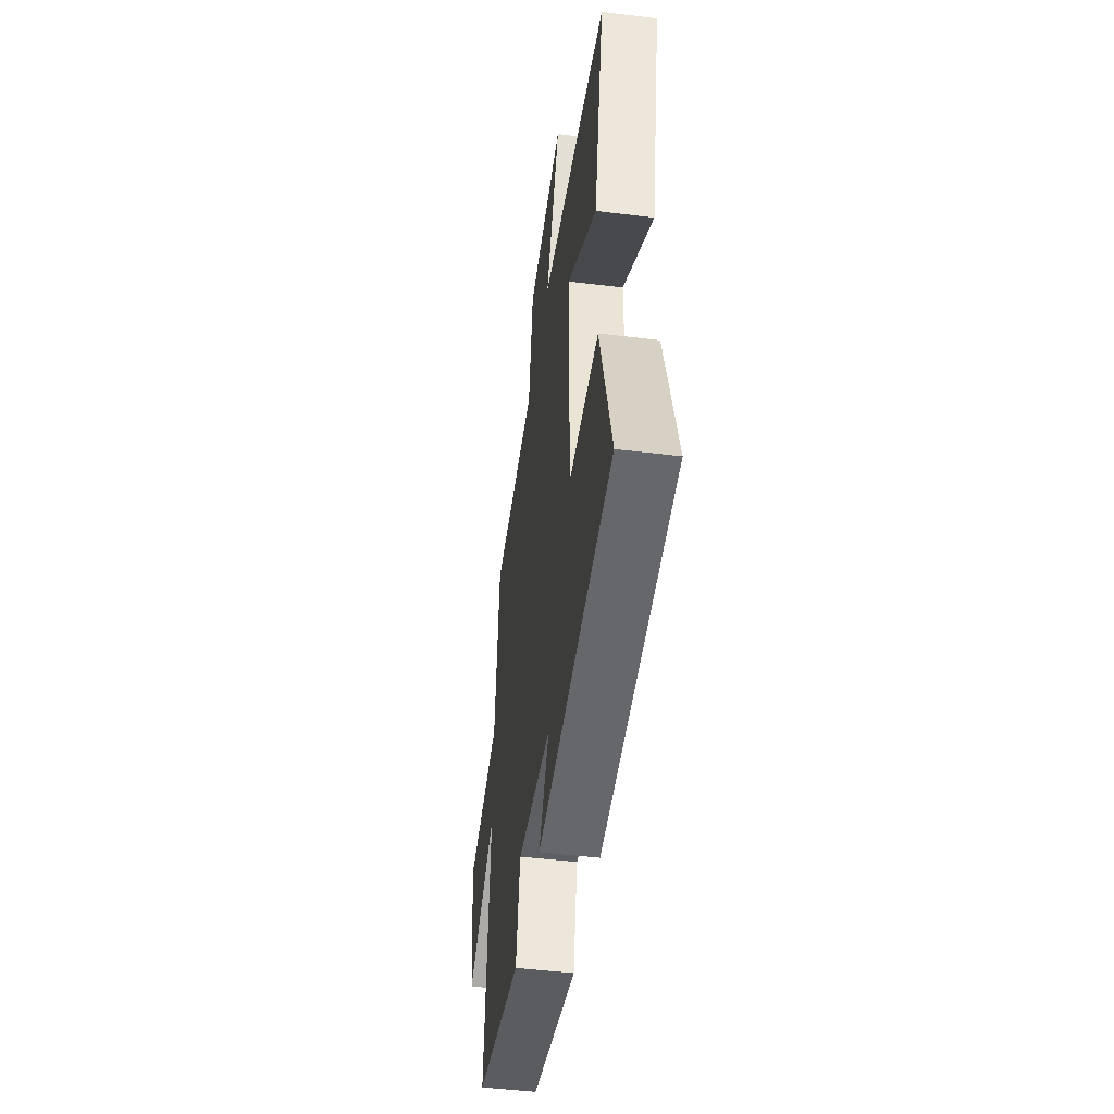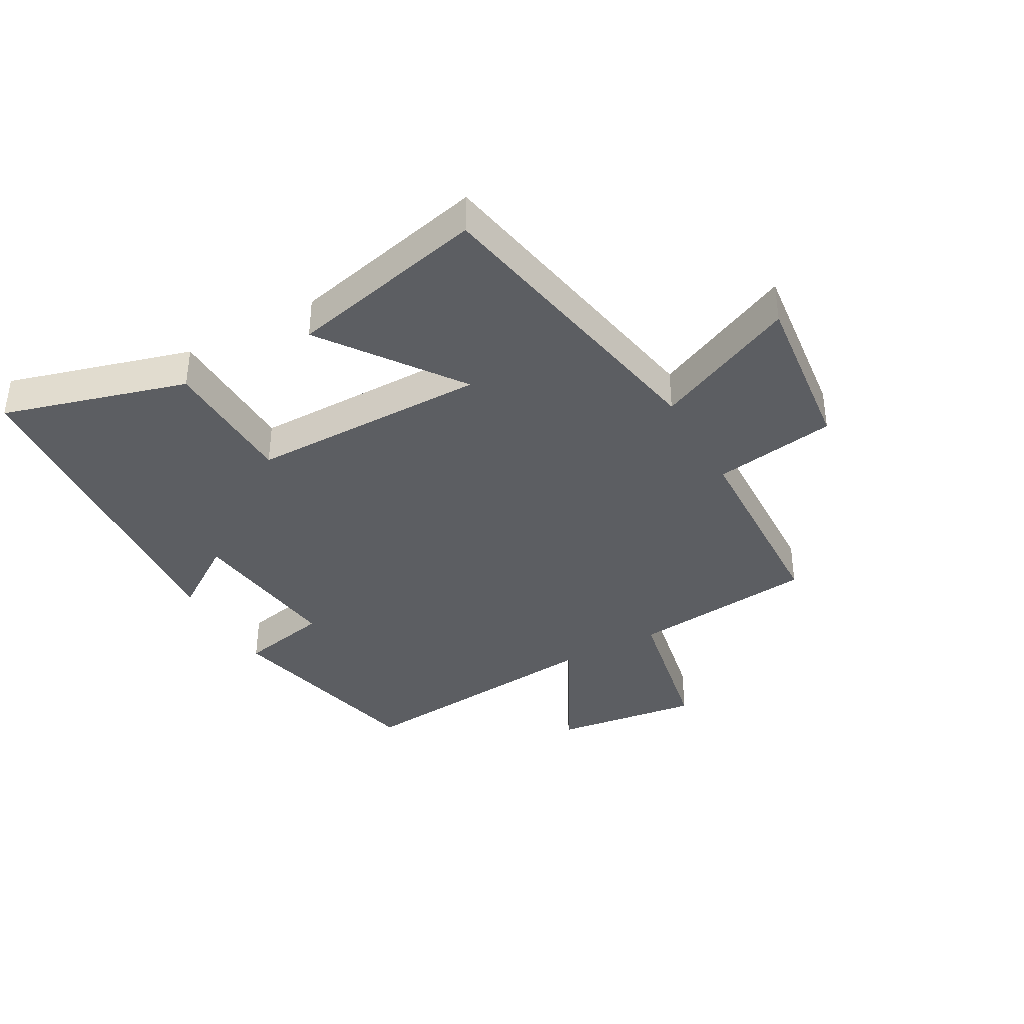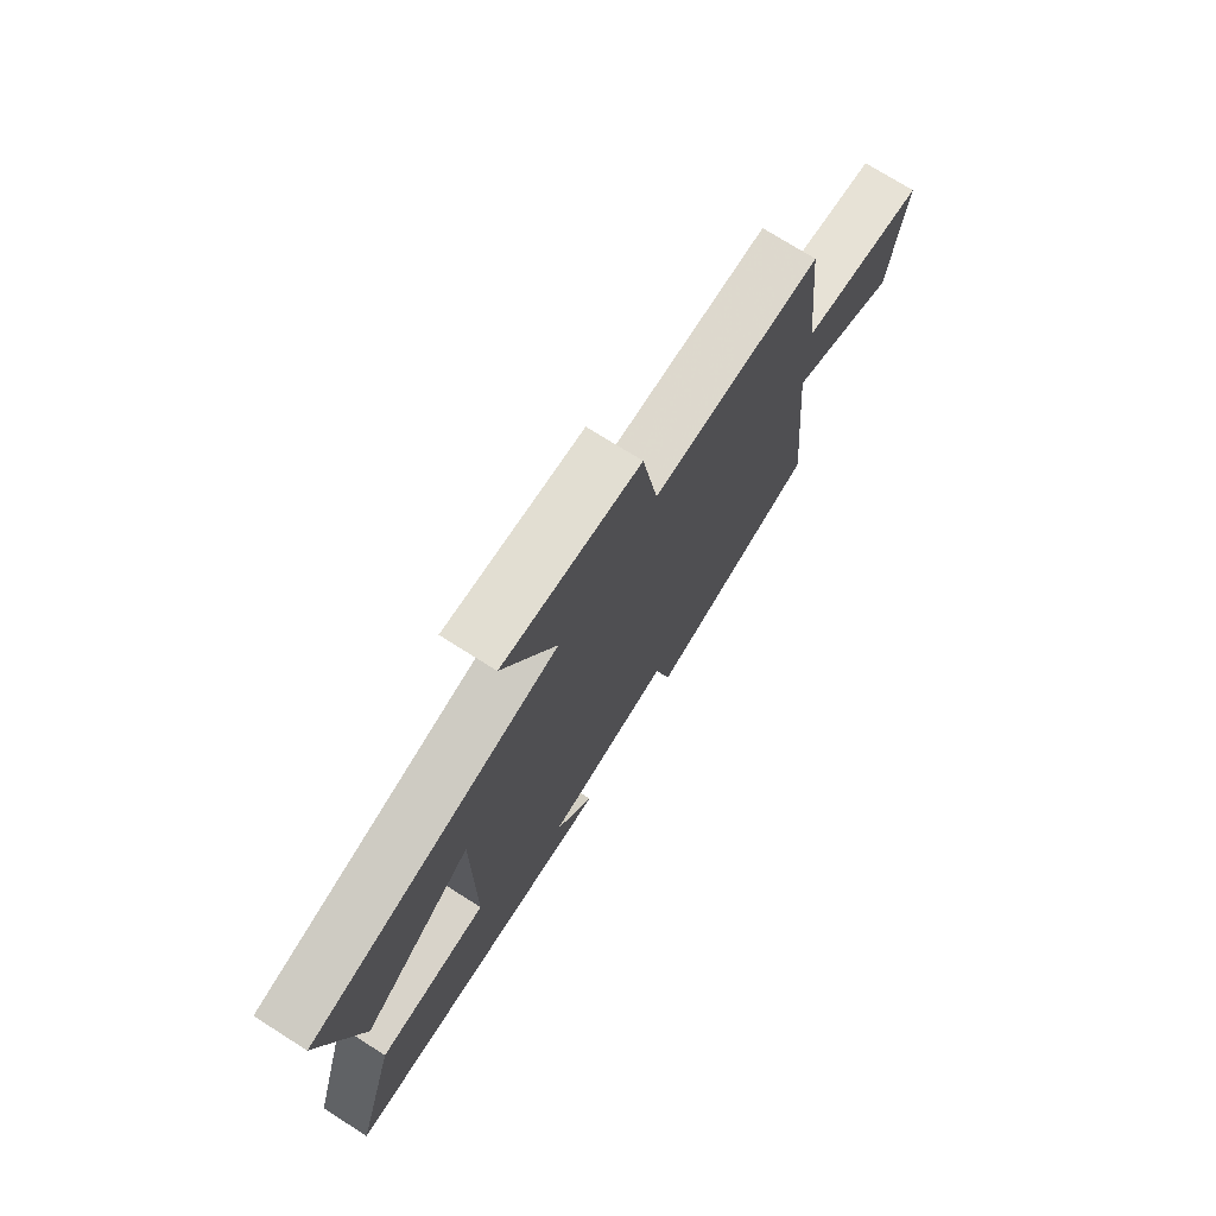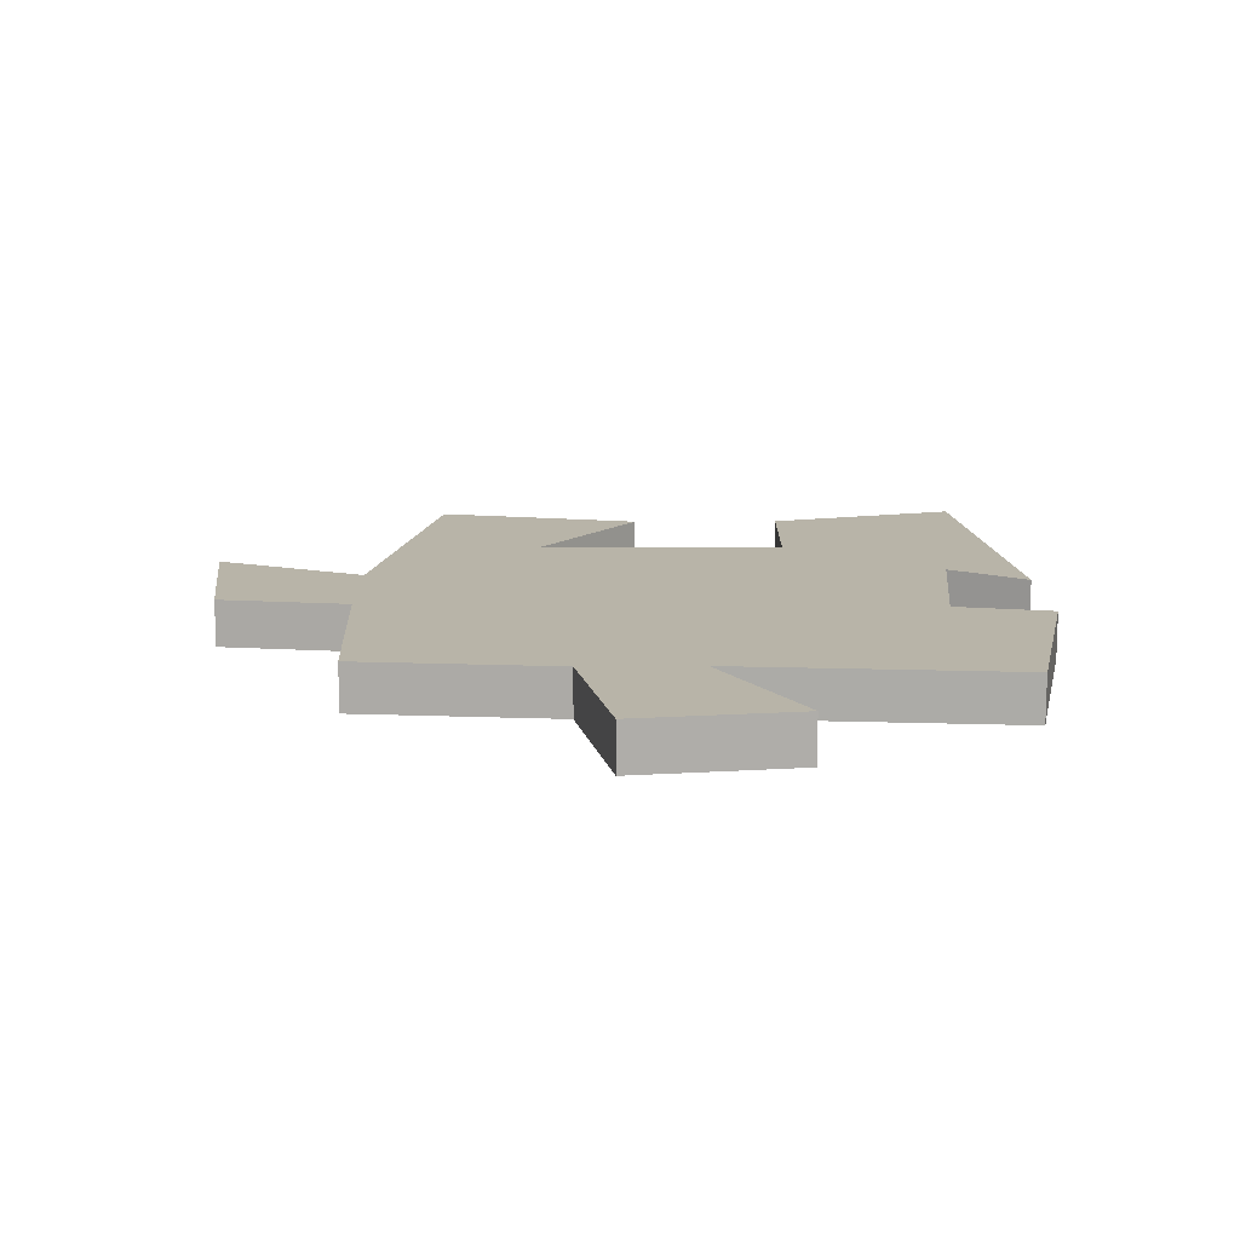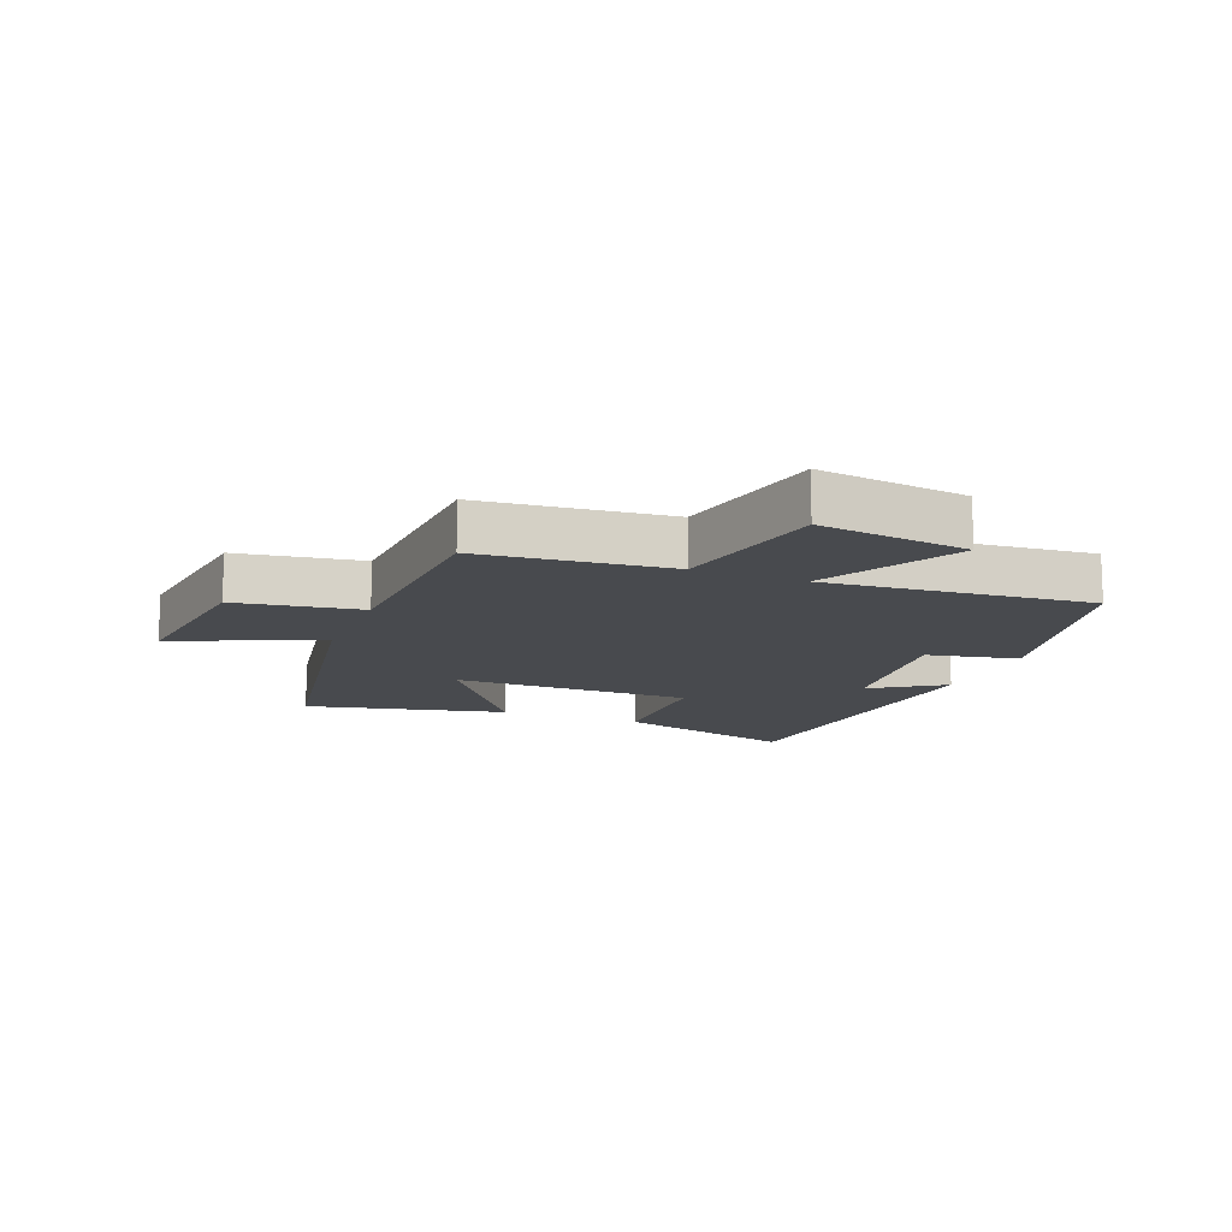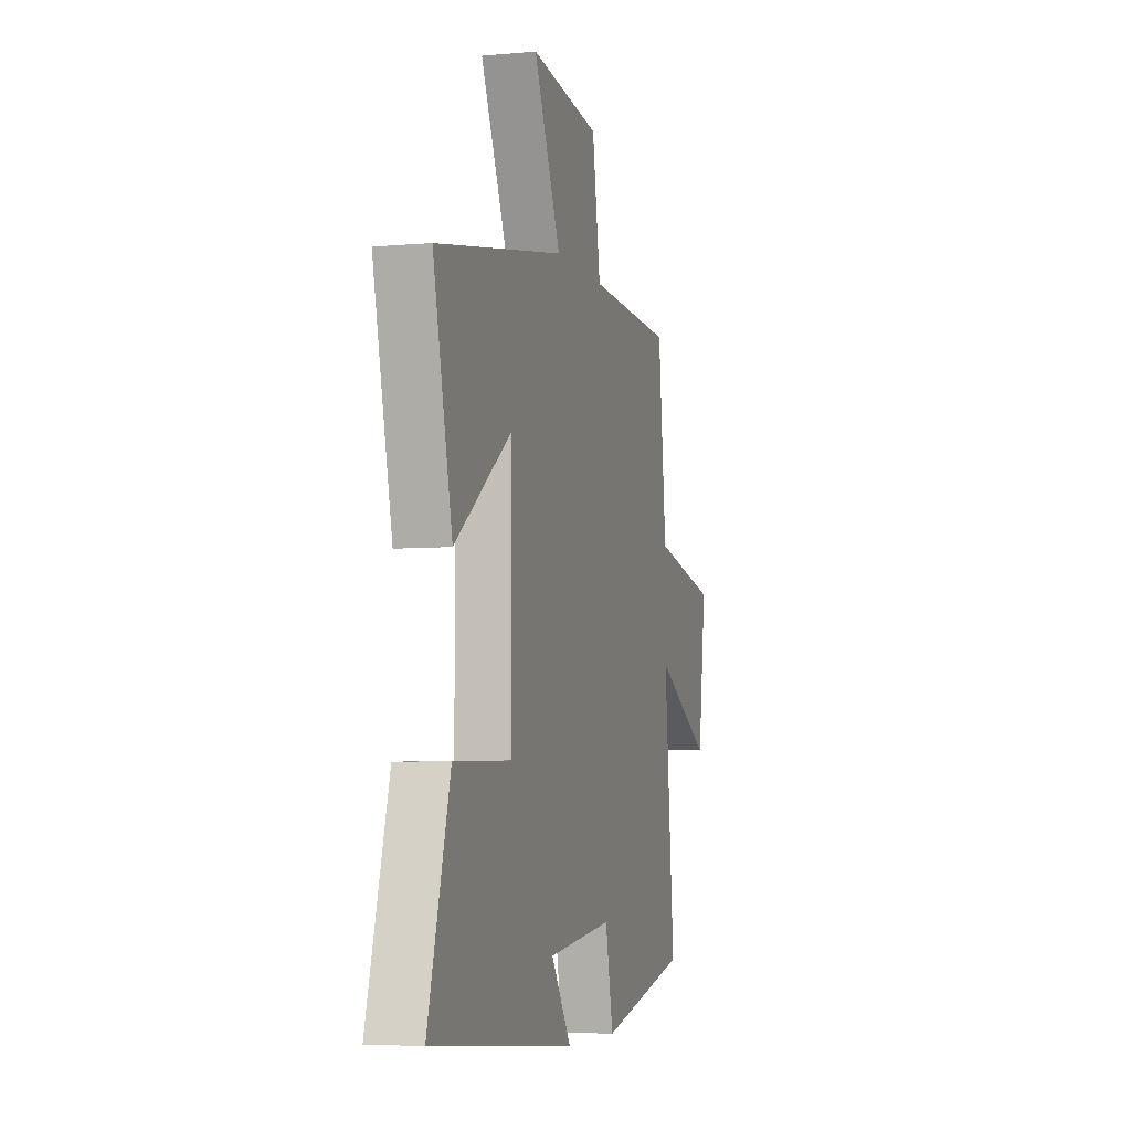
<metadata>
{"format":"obj","ext":"obj","renderer":"f3d","projection":"perspective","resolution":1024,"background":"white","views":[{"elev":-47.6,"azim":-97.9,"up":"+Z"},{"elev":-37.9,"azim":-60.8,"up":"+Y"},{"elev":74.2,"azim":-57.7,"up":"+Z"},{"elev":13.0,"azim":89.1,"up":"+Y"},{"elev":-13.3,"azim":68.1,"up":"+Y"},{"elev":-5.5,"azim":-74.3,"up":"+Z"}]}
</metadata>
<code>
v -0.575 0.07 0.407
v -0.071 0.07 0.5
v -0.177 0.07 0.733
v 0.097 0.07 0.701
v 0.129 0.07 0.5
v 0.468 0.07 0.487
v 0.5 0.07 0.183
v 0.755 0.07 0.132
v 0.723 0.07 -0.11
v 0.5 0.07 0.009
v 0.54 0.07 -0.419
v 0.19 0.07 -0.5
v 0.159 0.07 -0.352
v -0.099 0.07 -0.384
v -0.02 0.07 -0.5
v -0.586 0.07 -0.455
v -0.5 0.07 -0.154
v -0.277 0.07 -0.148
v -0.277 0.07 0.242
v -0.5 0.07 0.082
v -0.575 0 0.407
v -0.071 0 0.5
v -0.177 0 0.733
v 0.097 0 0.701
v 0.129 0 0.5
v 0.468 0 0.487
v 0.5 0 0.183
v 0.755 0 0.132
v 0.723 0 -0.11
v 0.5 0 0.009
v 0.54 0 -0.419
v 0.19 0 -0.5
v 0.159 0 -0.352
v -0.099 0 -0.384
v -0.02 0 -0.5
v -0.586 0 -0.455
v -0.5 0 -0.154
v -0.277 0 -0.148
v -0.277 0 0.242
v -0.5 0 0.082
f 19 20 1 2
f 18 19 2
f 16 17 18
f 15 16 18
f 14 15 18
f 13 14 18 2
f 10 11 12 13
f 10 13 2
f 7 8 9 10
f 7 10 2
f 6 7 2
f 5 6 2
f 2 3 4 5
f 22 21 40 39
f 22 39 38
f 38 37 36
f 38 36 35
f 38 35 34
f 22 38 34 33
f 33 32 31 30
f 22 33 30
f 30 29 28 27
f 22 30 27
f 22 27 26
f 22 26 25
f 25 24 23 22
f 1 21 22 2
f 2 22 23 3
f 3 23 24 4
f 4 24 25 5
f 5 25 26 6
f 6 26 27 7
f 7 27 28 8
f 8 28 29 9
f 9 29 30 10
f 10 30 31 11
f 11 31 32 12
f 12 32 33 13
f 13 33 34 14
f 14 34 35 15
f 15 35 36 16
f 16 36 37 17
f 17 37 38 18
f 18 38 39 19
f 19 39 40 20
f 20 40 21 1

</code>
